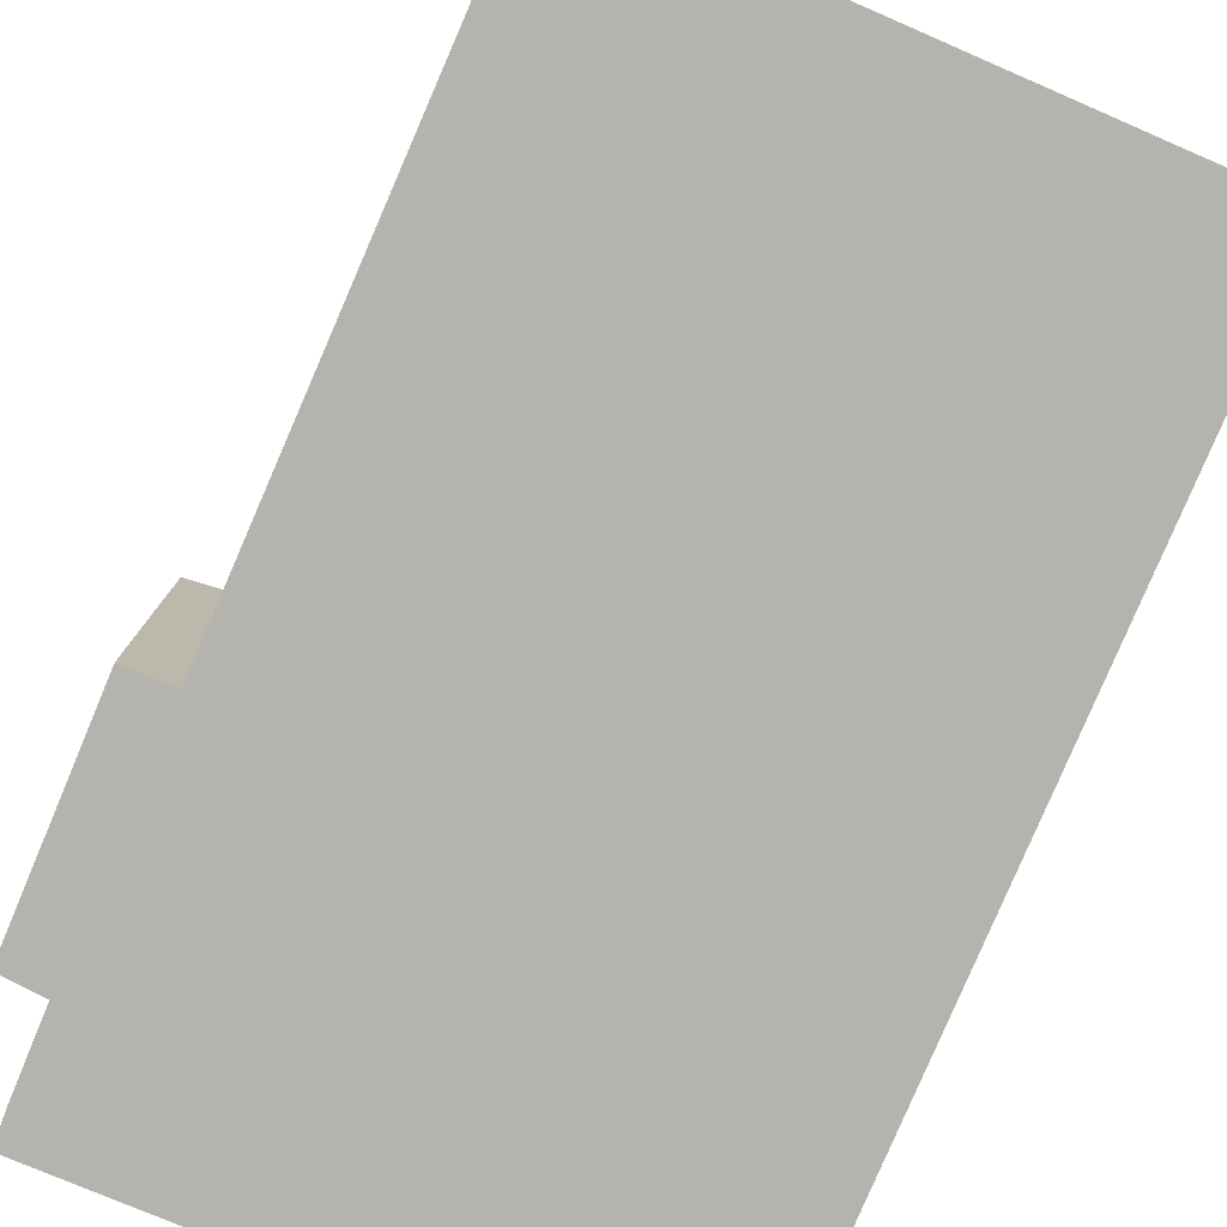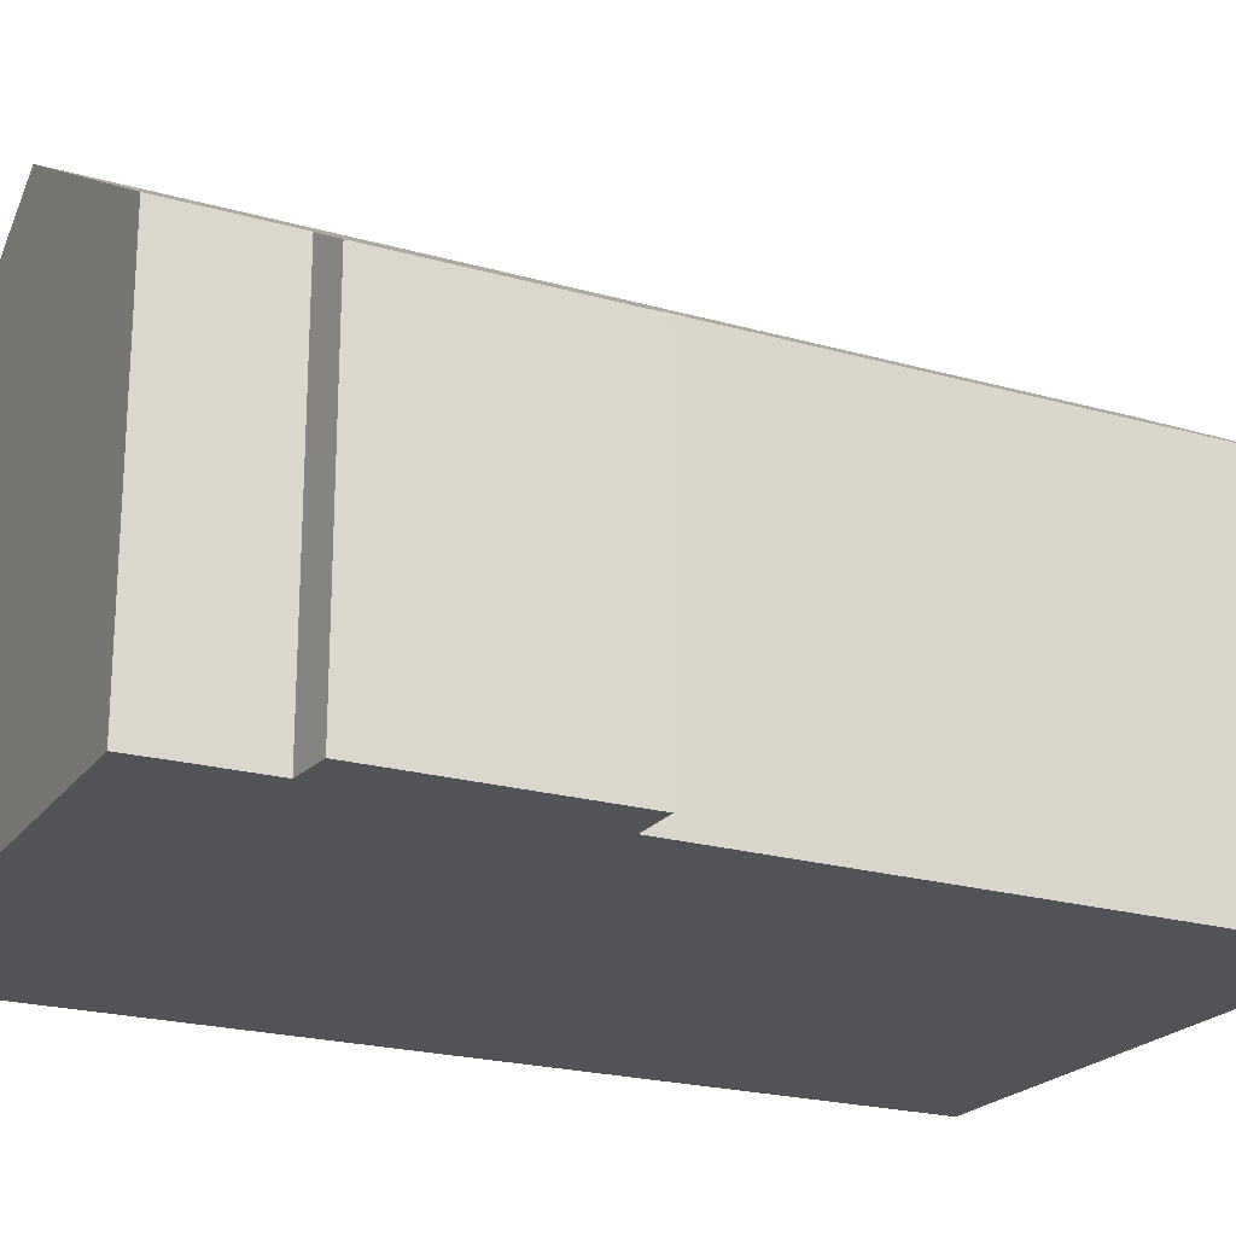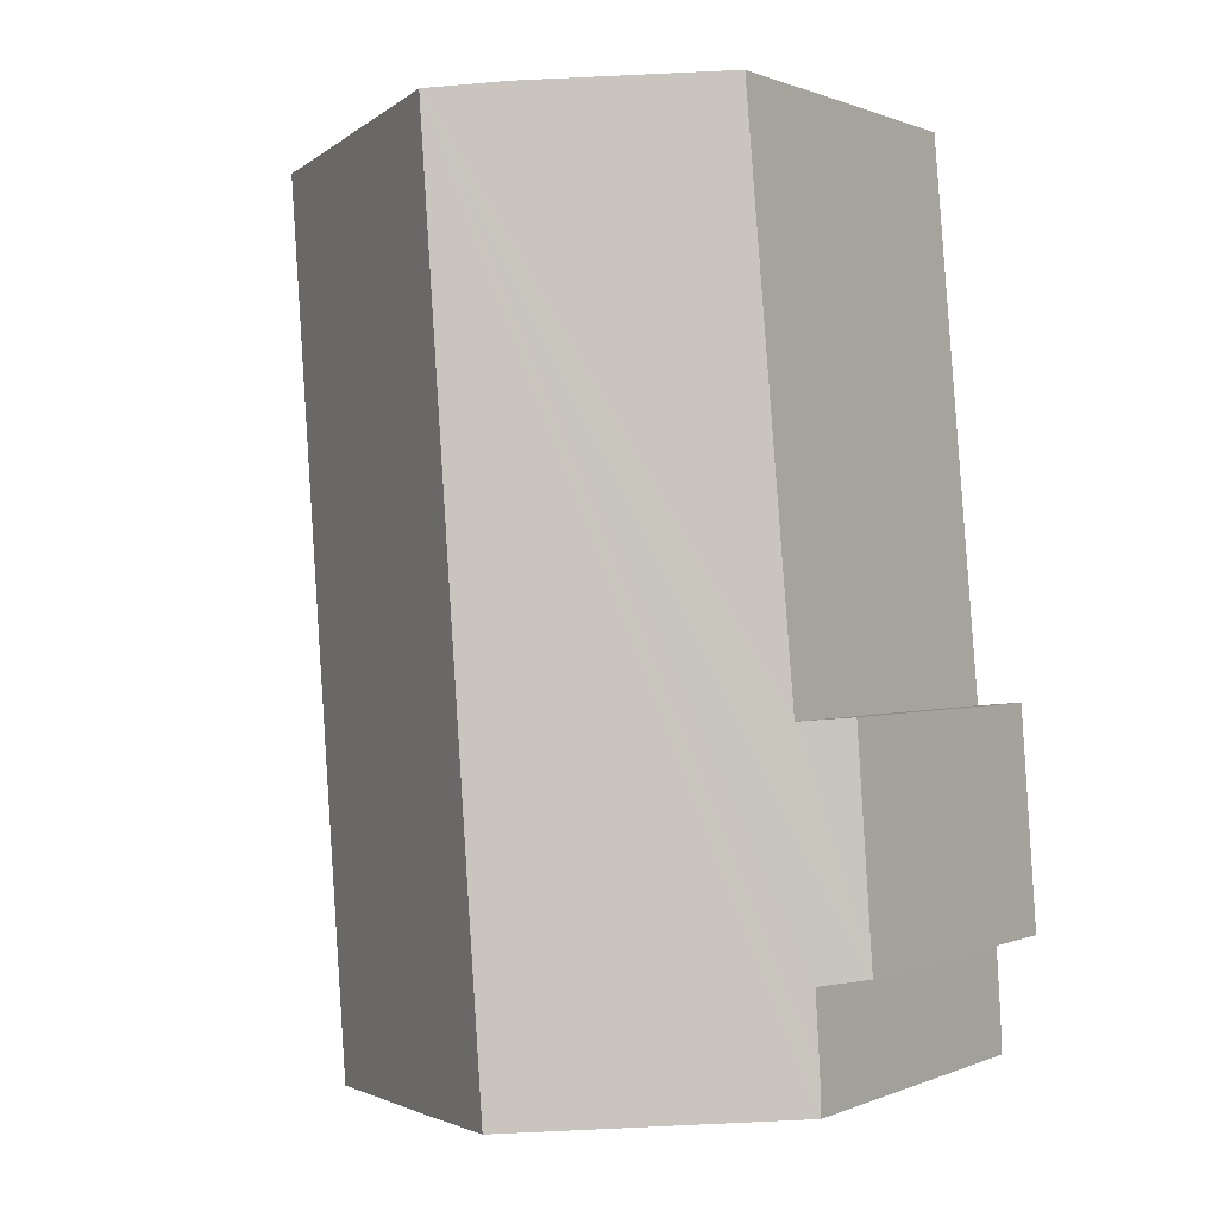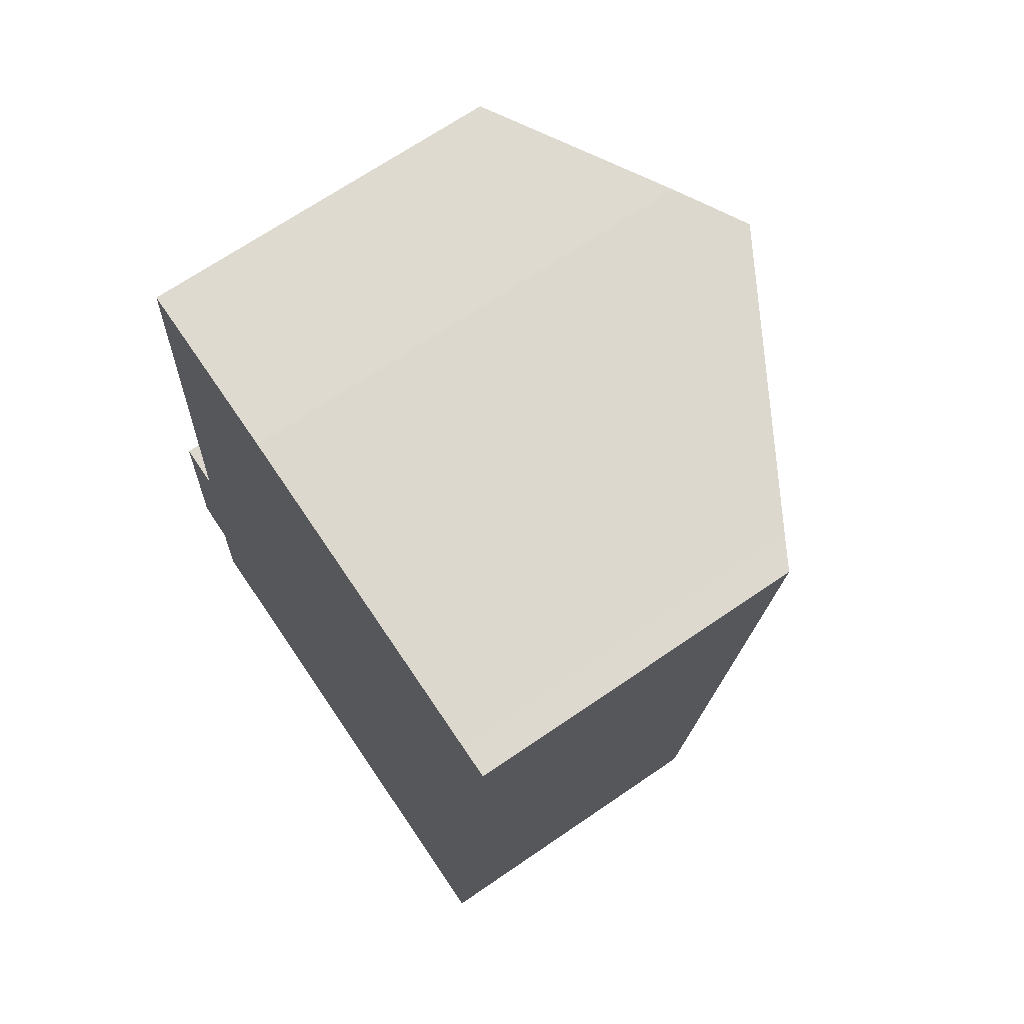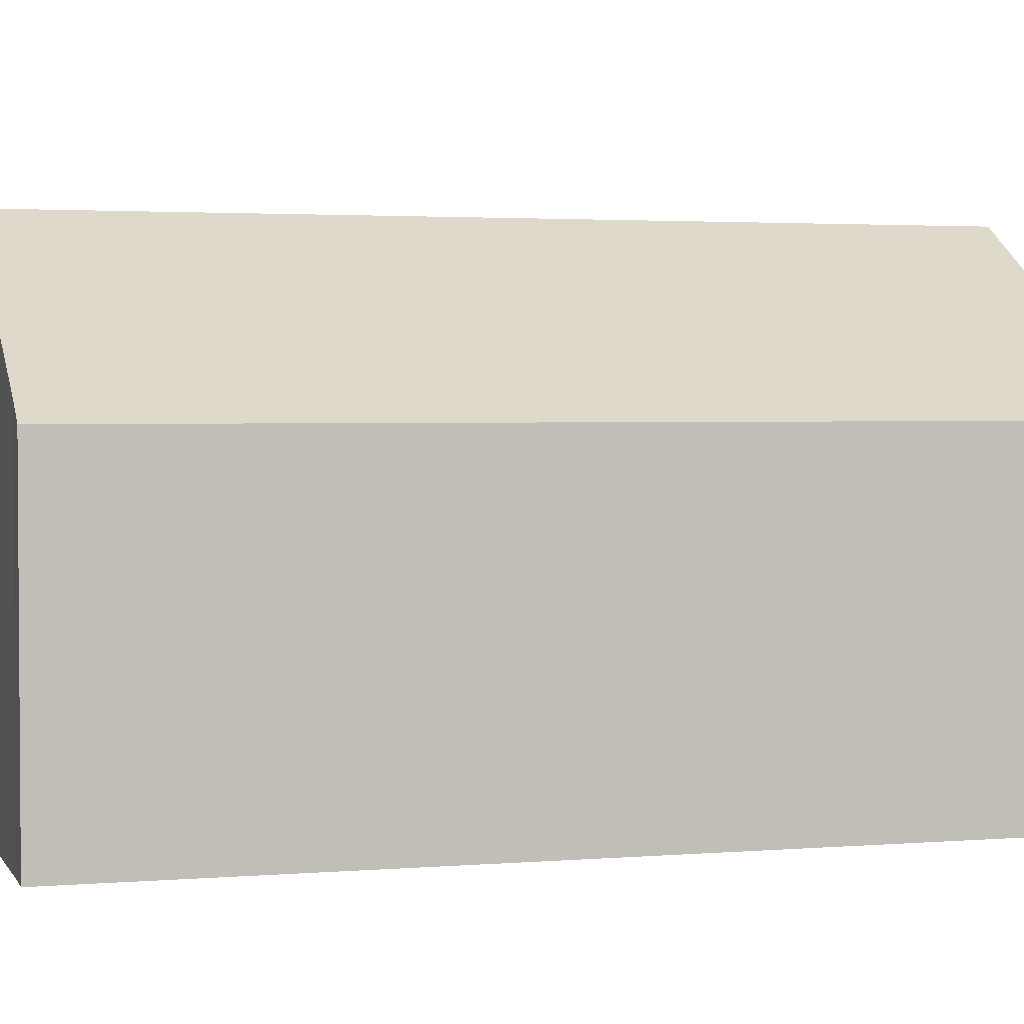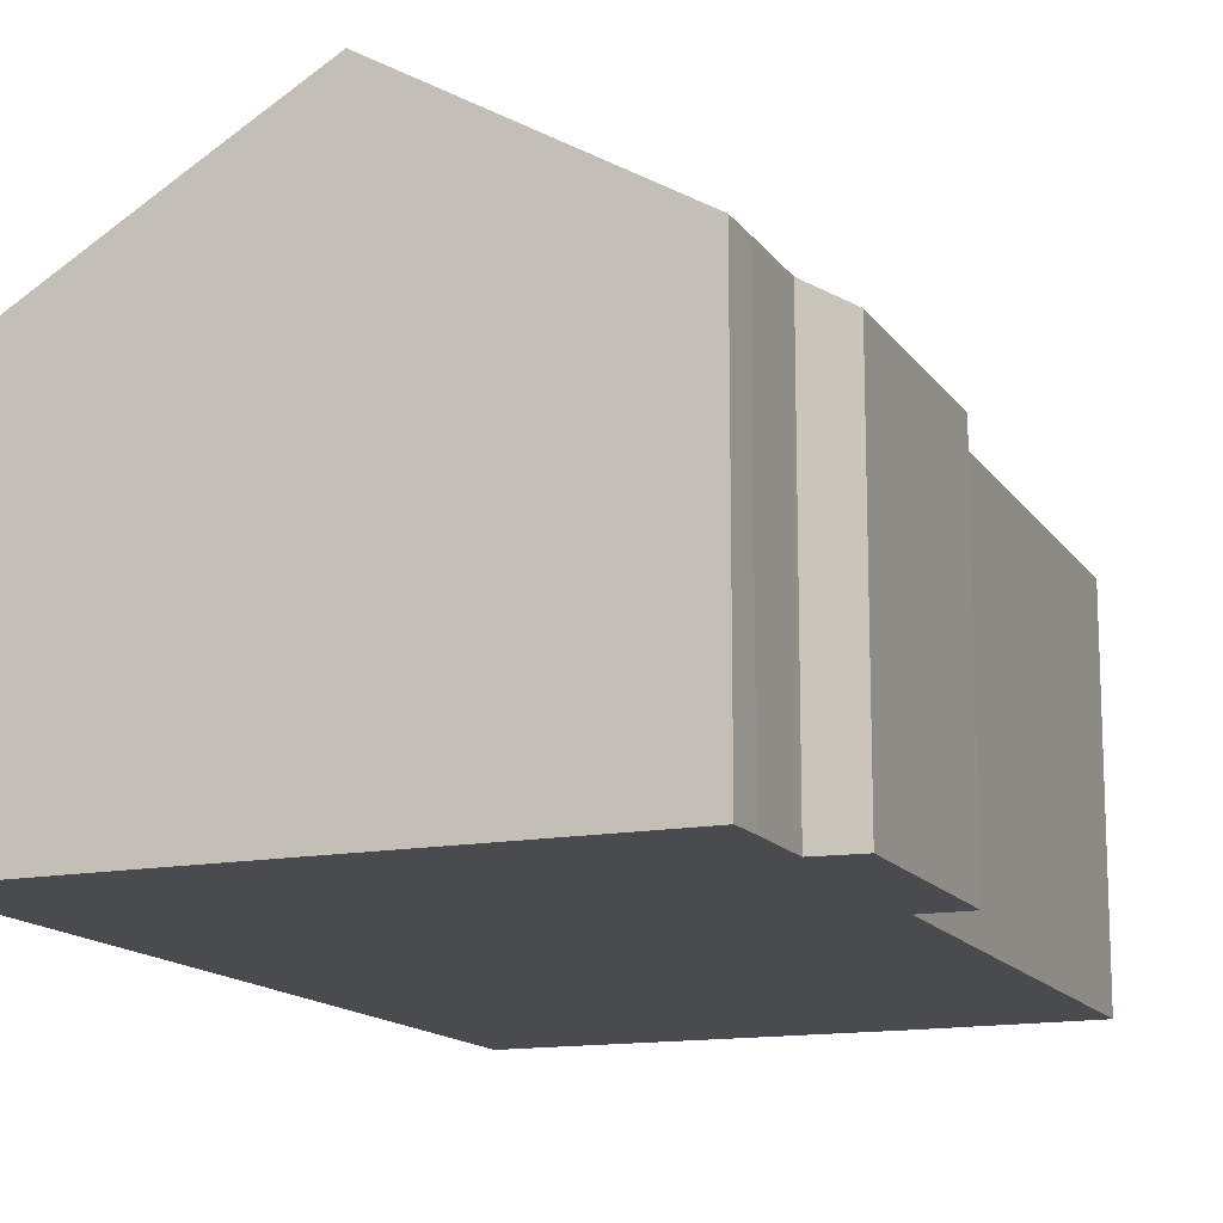
<metadata>
{"format":"obj","ext":"obj","renderer":"f3d","projection":"perspective","resolution":1024,"background":"white","views":[{"elev":-79.9,"azim":-18.7,"up":"+Y"},{"elev":-21.7,"azim":-112.3,"up":"+Y"},{"elev":0.5,"azim":-146.2,"up":"+Z"},{"elev":69.1,"azim":55.6,"up":"+Z"},{"elev":2.5,"azim":78.0,"up":"+Y"},{"elev":-14.3,"azim":-153.7,"up":"+Y"}]}
</metadata>
<code>
v  8.158 4.68 -2.159
v  8.67 4.937 10.47
v  9.111 4.68 10.44
v  4.971 7.098 10.78
v  4.012 7.098 -1.902
v  5.595 6.174 -2.009
v  0.224 4.678 3.127
v  0.867 5.053 3.073
v  0 4.685 2.869e-16
v  0.501 5.049 -1.663
v  0.522 5.039 -1.168
v  0.591 5.032 -0.095
v  1.536 5.096 10.96
v  4 6.531 10.86
v  0.501 1.018e-16 -1.663
v  0.522 7.152e-17 -1.168
v  0.591 5.817e-18 -0.095
v  0 0 0
v  0.224 -1.915e-16 3.127
v  1.536 -6.709e-16 10.96
v  0.867 -1.882e-16 3.073
v  8.158 1.322e-16 -2.159
v  5.595 1.23e-16 -2.009
v  4.012 1.165e-16 -1.902
v  4 -6.65e-16 10.86
v  8.67 -6.412e-16 10.47
v  4.971 -6.6e-16 10.78
v  9.111 -6.394e-16 10.44
g defaultobject
f 1 2 3
f 2 1 4
f 4 1 5
f 5 1 6
f 7 8 9
f 10 4 5
f 4 10 11
f 4 11 12
f 4 12 9
f 4 9 8
f 4 8 13
f 4 13 14
f 15 11 10
f 11 15 16
f 16 12 11
f 12 16 17
f 18 7 9
f 7 18 19
f 8 20 13
f 20 8 21
f 17 9 12
f 9 17 18
f 22 6 1
f 6 22 5
f 5 22 10
f 10 22 23
f 10 23 24
f 10 24 15
f 7 21 8
f 21 7 19
f 13 25 14
f 25 13 20
f 14 2 4
f 2 14 25
f 2 25 26
f 26 25 27
f 26 3 2
f 3 26 28
f 28 1 3
f 1 28 22
f 20 27 25
f 27 20 26
f 18 21 19
f 26 22 28
f 22 26 20
f 22 20 21
f 22 21 17
f 17 21 18
f 22 17 16
f 22 16 15
f 22 15 23
f 23 15 24

</code>
